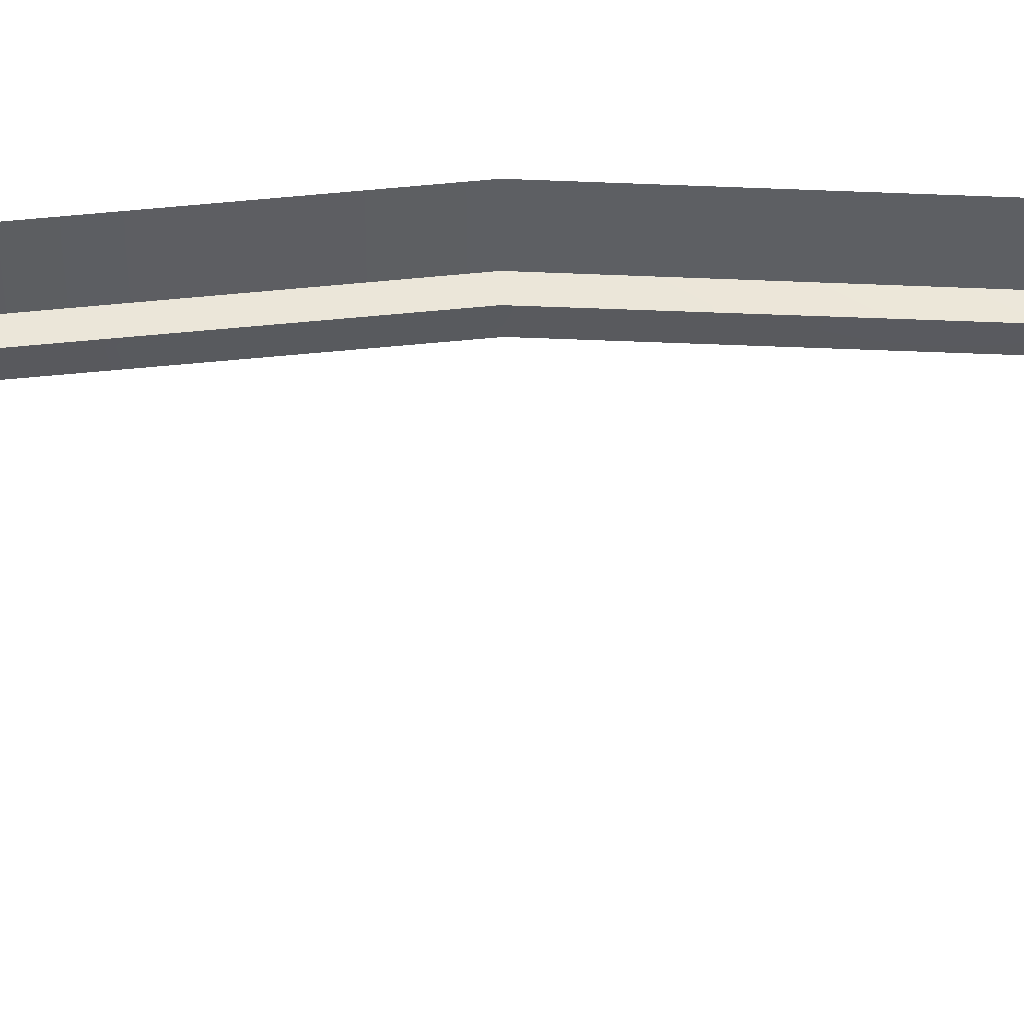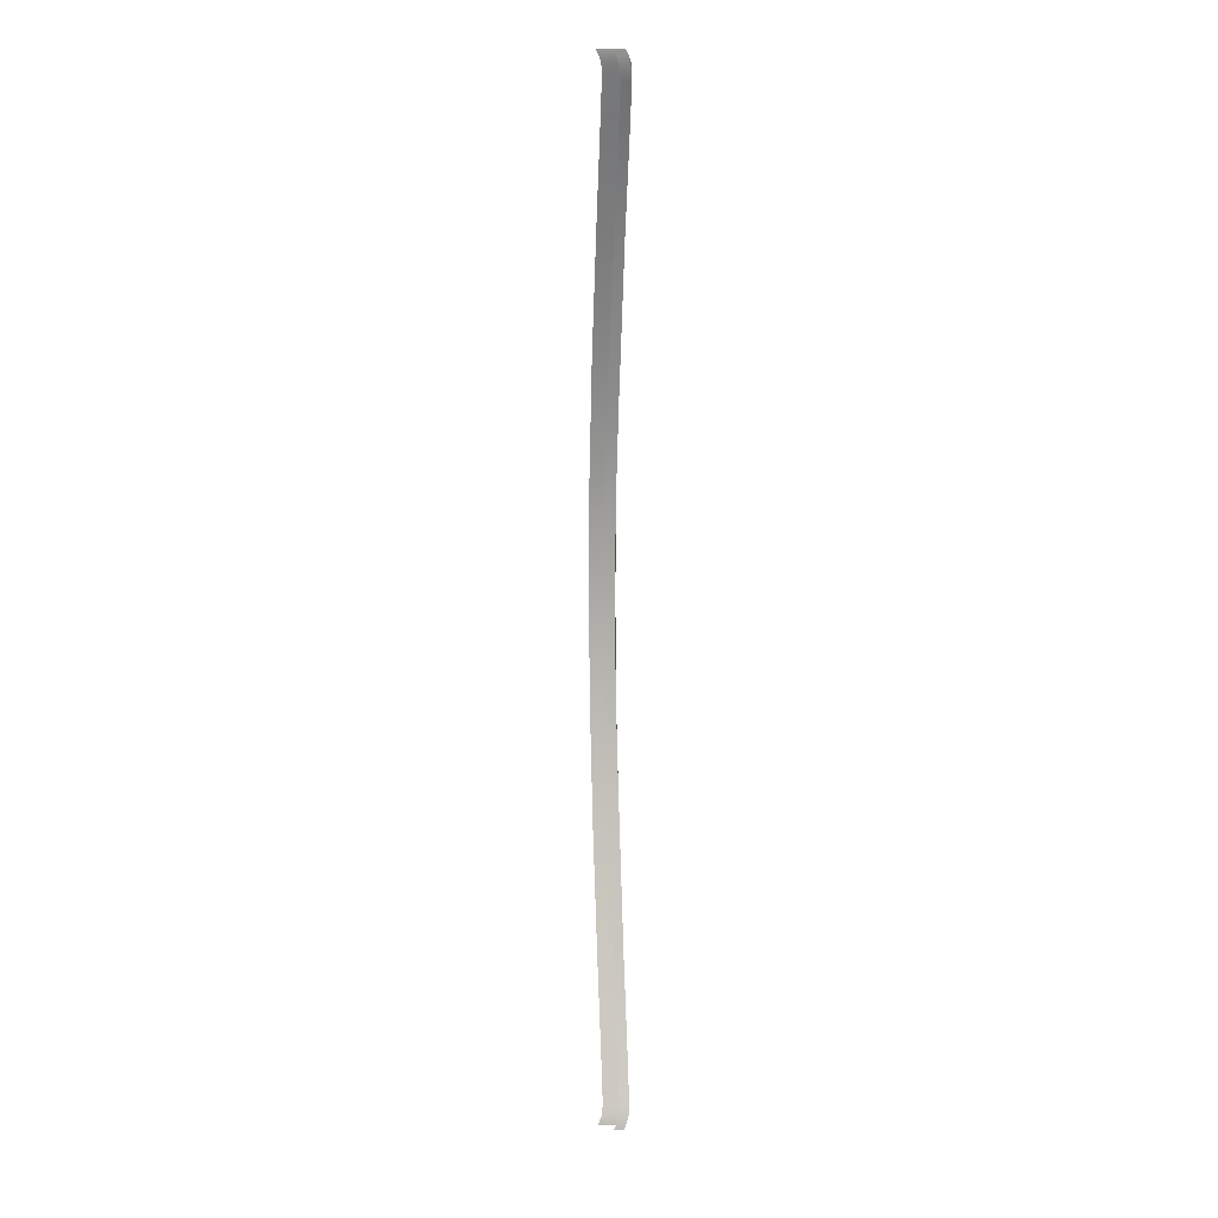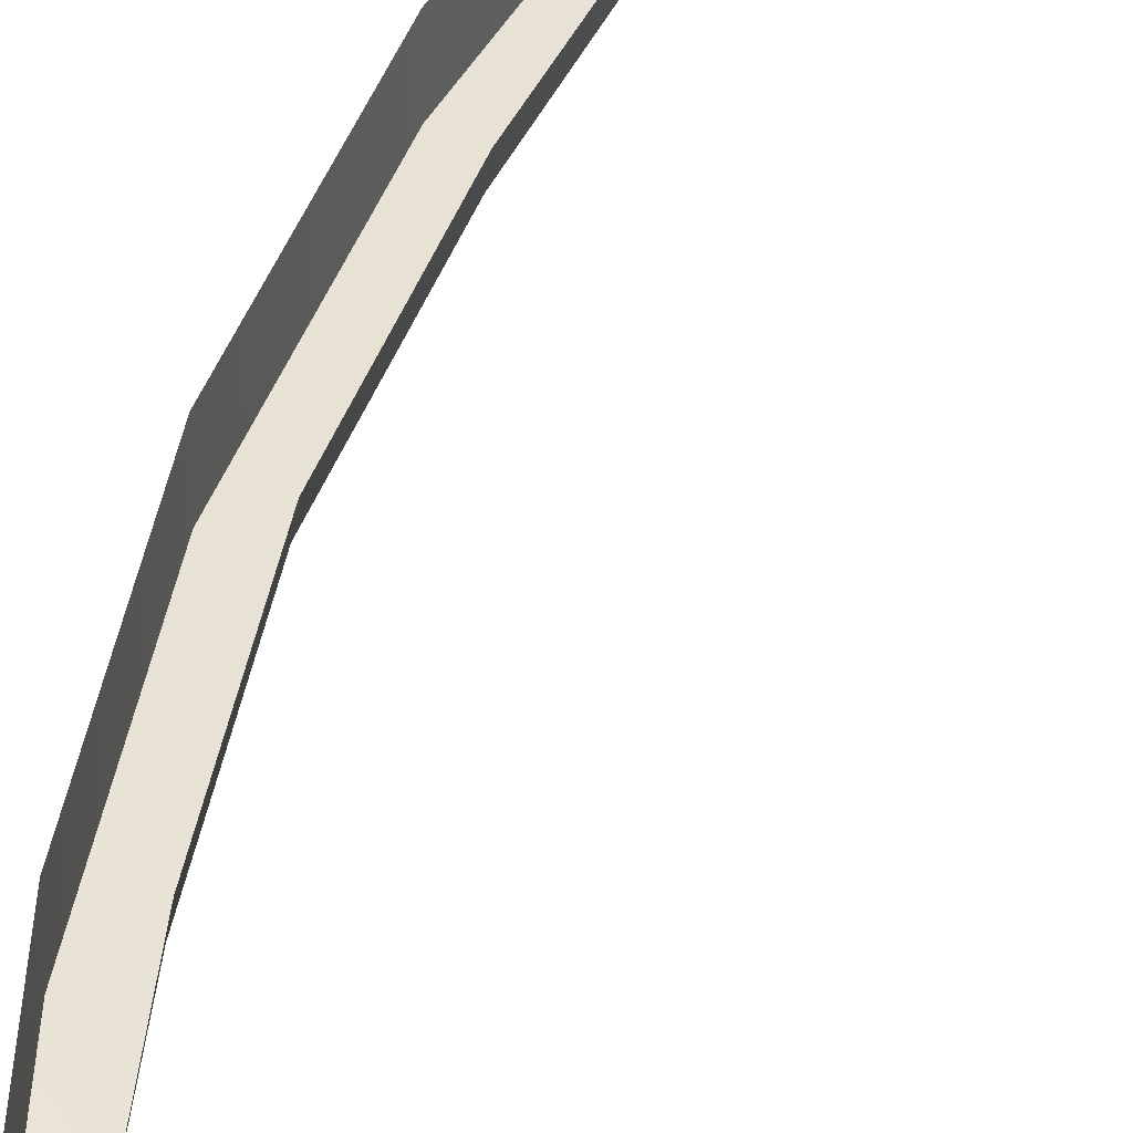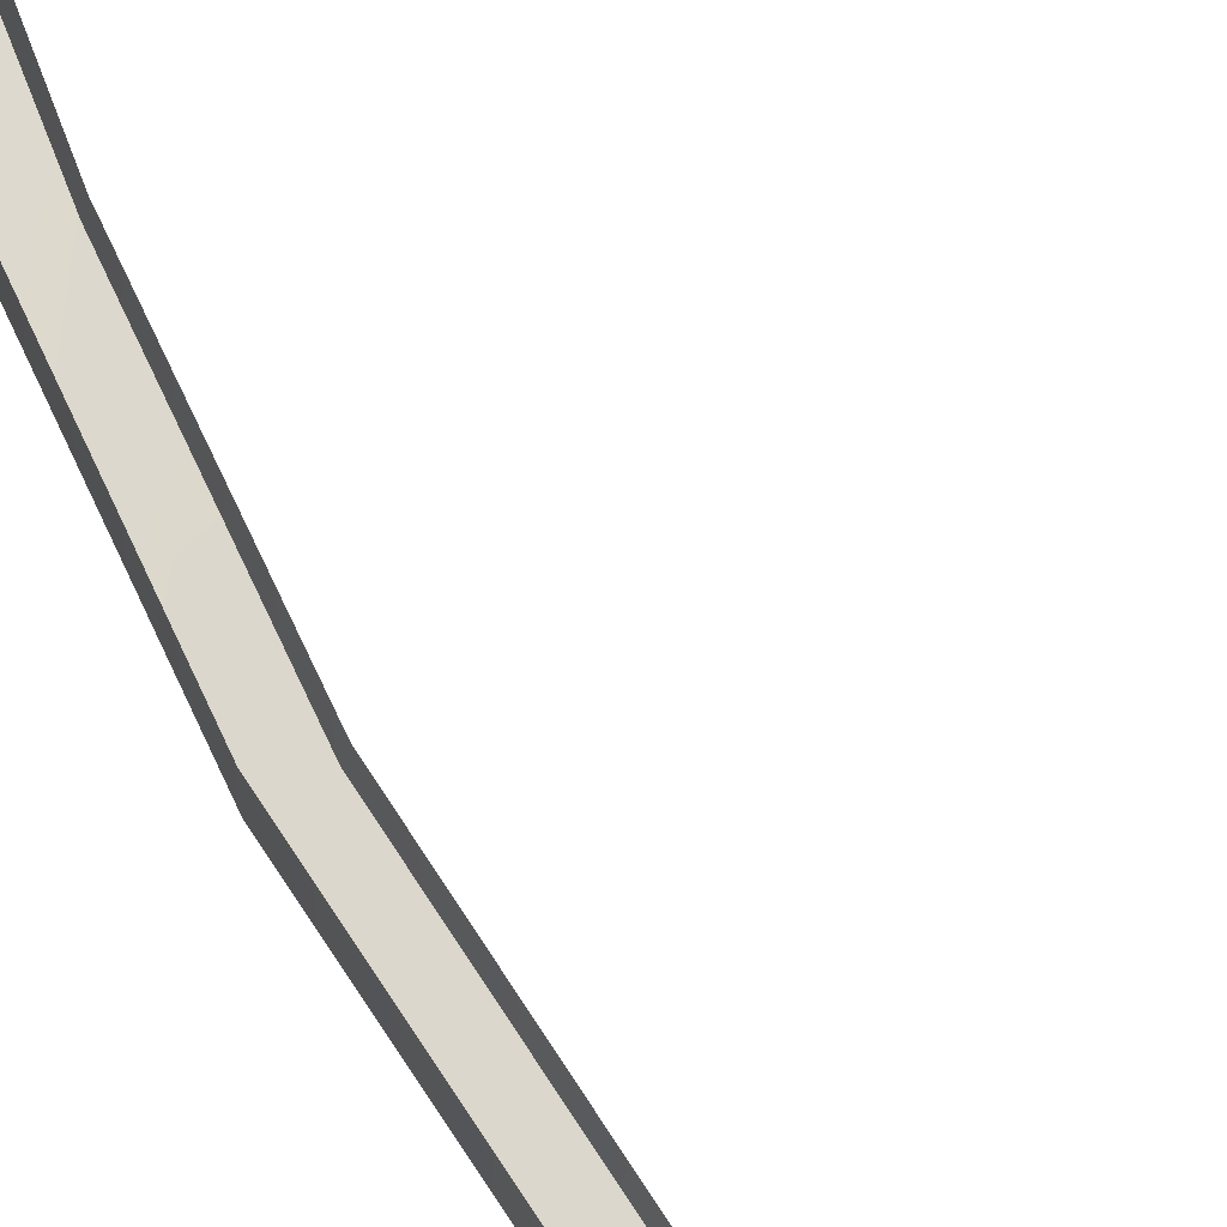
<metadata>
{"format":"obj","ext":"obj","renderer":"f3d","projection":"perspective","resolution":1024,"background":"white","views":[{"elev":49.7,"azim":-91.9,"up":"+Y"},{"elev":14.6,"azim":-90.0,"up":"+Z"},{"elev":41.4,"azim":-165.1,"up":"+Y"},{"elev":71.9,"azim":151.3,"up":"+Y"}]}
</metadata>
<code>
v  124.6 33.99 81.29
v  124.9 33.59 80.25
v  124.6 29.82 81.29
v  124.9 29.43 80.25
v  143.2 35.67 0
v  143.2 31.5 0
v  141.8 35.5 18.4
v  141.8 31.33 18.4
v  138.1 35.05 37.2
v  138.1 30.88 37.2
v  132.6 34.34 56.78
v  132.6 30.17 56.78
v  127.5 33.71 72.23
v  127.5 29.54 72.23
v  125.4 33.48 78.64
v  125.4 29.31 78.64
v  124.5 34.33 81.96
v  124.5 30.16 81.96
v  122.4 29.82 80.74
v  122.8 29.43 79.45
v  139.3 31.42 15.8
v  140.4 31.59 0
v  131 30.17 55.9
v  137.2 31 31.03
v  123.3 29.31 77.73
v  125.7 29.54 71.3
v  122.3 30.16 81.55
v  122.8 31 79.45
v  122.4 31.39 80.74
v  139.1 33.17 15.71
v  140.2 33.36 -0.0929
v  131 31.74 55.9
v  136.8 32.82 31.11
v  123.3 30.88 77.73
v  125.7 31.11 71.3
v  122.3 31.73 81.55
v  124.6 33.99 -81.29
v  124.6 29.82 -81.29
v  124.9 33.59 -80.25
v  124.9 29.43 -80.25
v  141.8 35.5 -18.4
v  141.8 31.33 -18.4
v  138.1 35.05 -37.2
v  132.6 34.34 -56.78
v  138.1 30.88 -37.2
v  132.6 30.17 -56.78
v  127.5 33.71 -72.23
v  125.4 33.48 -78.64
v  127.5 29.54 -72.23
v  125.4 29.31 -78.64
v  124.5 34.33 -81.96
v  124.5 30.16 -81.96
v  122.4 29.82 -80.74
v  122.8 29.43 -79.45
v  139.3 31.42 -15.8
v  131 30.17 -55.9
v  137.2 31 -31.03
v  123.3 29.31 -77.73
v  125.7 29.54 -71.3
v  122.3 30.16 -81.55
v  122.8 31 -79.45
v  122.4 31.39 -80.74
v  139.1 33.17 -15.82
v  131 31.74 -55.9
v  136.9 32.8 -31.14
v  123.3 30.88 -77.73
v  125.7 31.11 -71.3
v  122.3 31.73 -81.55
g Y174_182C_C_1_D_Y174_182C_C
f 1 2 3
f 2 4 3
f 5 6 7
f 6 8 7
f 9 10 11
f 10 12 11
f 13 14 15
f 14 16 15
f 7 8 9
f 8 10 9
f 11 12 13
f 12 14 13
f 2 15 4
f 15 16 4
f 17 1 18
f 1 3 18
f 3 4 19
f 4 20 19
f 8 6 21
f 6 22 21
f 12 10 23
f 10 24 23
f 16 14 25
f 14 26 25
f 10 8 24
f 8 21 24
f 14 12 26
f 12 23 26
f 4 16 20
f 16 25 20
f 18 3 27
f 3 19 27
f 20 28 19
f 28 29 19
f 21 22 30
f 22 31 30
f 23 24 32
f 24 33 32
f 25 26 34
f 26 35 34
f 24 21 33
f 21 30 33
f 26 23 35
f 23 32 35
f 25 34 20
f 34 28 20
f 19 29 27
f 29 36 27
f 37 38 39
f 39 38 40
f 5 41 6
f 6 41 42
f 43 44 45
f 45 44 46
f 47 48 49
f 49 48 50
f 41 43 42
f 42 43 45
f 44 47 46
f 46 47 49
f 39 40 48
f 48 40 50
f 51 52 37
f 37 52 38
f 38 53 40
f 40 53 54
f 42 55 6
f 6 55 22
f 46 56 45
f 45 56 57
f 50 58 49
f 49 58 59
f 45 57 42
f 42 57 55
f 49 59 46
f 46 59 56
f 40 54 50
f 50 54 58
f 52 60 38
f 38 60 53
f 54 53 61
f 61 53 62
f 55 63 22
f 22 63 31
f 56 64 57
f 57 64 65
f 58 66 59
f 59 66 67
f 57 65 55
f 55 65 63
f 59 67 56
f 56 67 64
f 58 54 66
f 66 54 61
f 53 60 62
f 62 60 68

</code>
